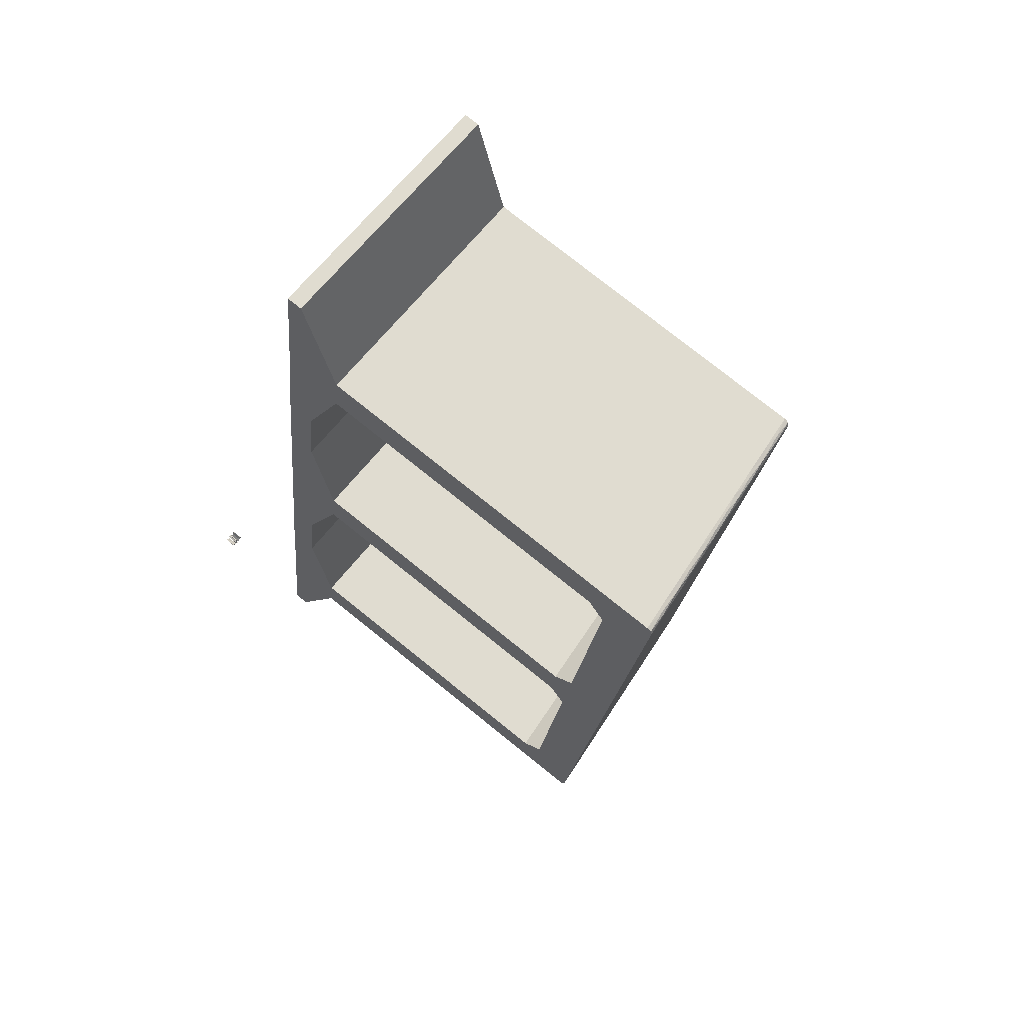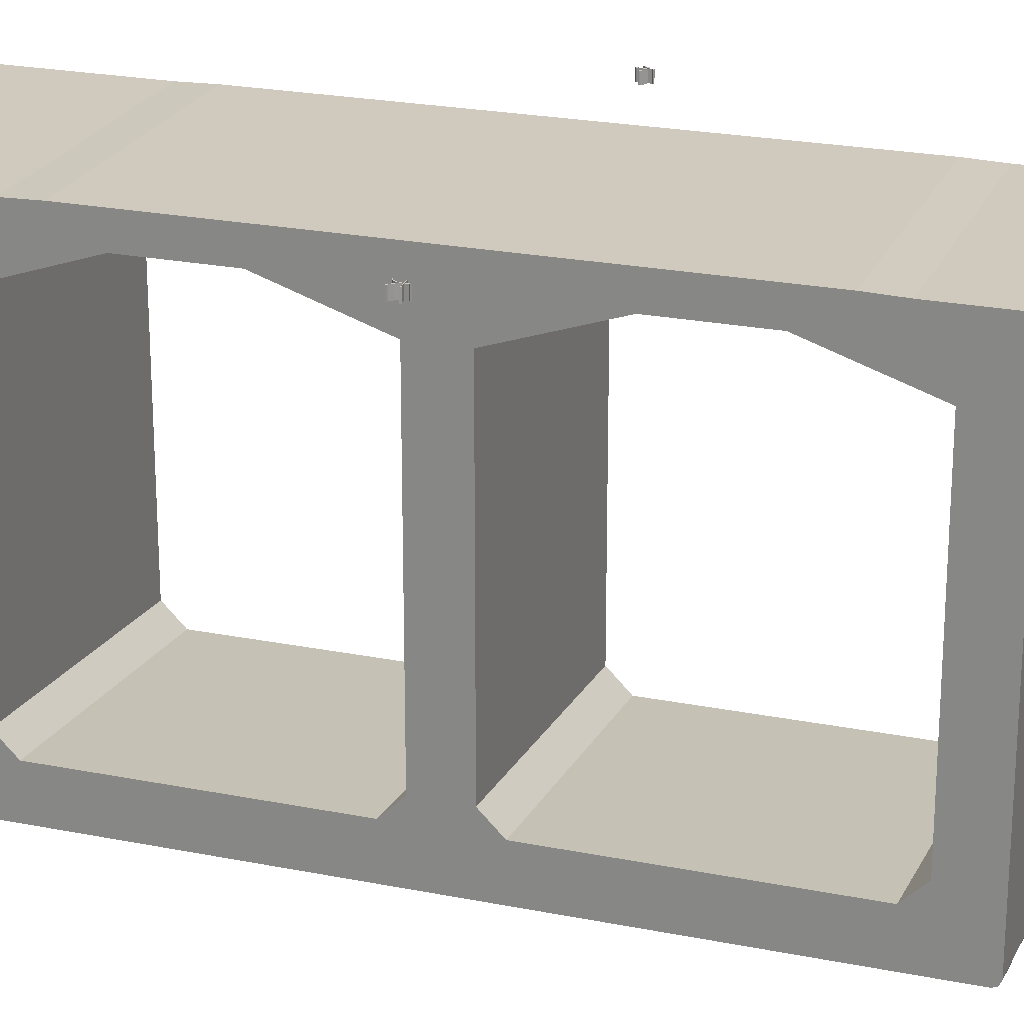
<metadata>
{"format":"obj","ext":"obj","renderer":"f3d","projection":"perspective","resolution":1024,"background":"white","views":[{"elev":77.1,"azim":128.7,"up":"+Y"},{"elev":22.8,"azim":-62.2,"up":"+Z"}]}
</metadata>
<code>
v -2315 -1185 4399
v -2306 -1184 4399
v -2307 -1183 4399
v -2308 -1184 4399
v -2315 -1185 4399
v -2315 -1182 4399
v -2315 -1179 4399
v -2314 -1176 4399
v -2313 -1174 4399
v -2310 -1172 4399
v -2308 -1170 4399
v -2308 -1169 4399
v -2312 -1172 4399
v -2314 -1174 4399
v -2315 -1176 4399
v -2316 -1178 4399
v -2316 -1183 4399
v -2318 -1180 4399
v -2320 -1177 4399
v -2323 -1175 4399
v -2326 -1173 4399
v -2327 -1174 4399
v -2328 -1174 4399
v -2328 -1175 4399
v -2326 -1175 4399
v -2324 -1176 4399
v -2322 -1177 4399
v -2321 -1178 4399
v -2318 -1181 4399
v -2316 -1184 4399
v -2316 -1185 4399
v -2326 -1187 4399
v -2324 -1188 4399
v -2323 -1187 4399
v -2316 -1186 4399
v -2316 -1190 4399
v -2316 -1191 4399
v -2314 -1192 4399
v -2315 -1185 4384
v -2314 -1192 4384
v -2316 -1191 4384
v -2316 -1190 4384
v -2316 -1186 4384
v -2323 -1187 4384
v -2324 -1188 4384
v -2326 -1187 4384
v -2316 -1185 4384
v -2316 -1184 4384
v -2318 -1181 4384
v -2321 -1178 4384
v -2322 -1177 4384
v -2324 -1176 4384
v -2326 -1175 4384
v -2328 -1175 4384
v -2328 -1174 4384
v -2327 -1174 4384
v -2326 -1173 4384
v -2323 -1175 4384
v -2320 -1177 4384
v -2318 -1180 4384
v -2316 -1183 4384
v -2316 -1178 4384
v -2315 -1176 4384
v -2314 -1174 4384
v -2312 -1172 4384
v -2308 -1169 4384
v -2308 -1170 4384
v -2310 -1172 4384
v -2313 -1174 4384
v -2314 -1176 4384
v -2315 -1179 4384
v -2315 -1182 4384
v -2315 -1185 4384
v -2308 -1184 4384
v -2307 -1183 4384
v -2306 -1184 4384
v -2316 -1184 4399
v -2318 -1181 4399
v -2318 -1181 4384
v -2316 -1184 4384
v -2316 -1185 4399
v -2316 -1184 4399
v -2316 -1184 4384
v -2316 -1185 4384
v -2326 -1187 4399
v -2316 -1185 4399
v -2316 -1185 4384
v -2326 -1187 4384
v -2324 -1188 4399
v -2326 -1187 4399
v -2326 -1187 4384
v -2324 -1188 4384
v -2323 -1187 4399
v -2324 -1188 4399
v -2324 -1188 4384
v -2323 -1187 4384
v -2316 -1186 4399
v -2323 -1187 4399
v -2323 -1187 4384
v -2316 -1186 4384
v -2316 -1190 4399
v -2316 -1186 4399
v -2316 -1186 4384
v -2316 -1190 4384
v -2316 -1191 4399
v -2316 -1190 4399
v -2316 -1190 4384
v -2316 -1191 4384
v -2314 -1192 4399
v -2316 -1191 4399
v -2316 -1191 4384
v -2314 -1192 4384
v -2315 -1185 4399
v -2314 -1192 4399
v -2314 -1192 4384
v -2315 -1185 4384
v -2327 -1174 4399
v -2326 -1173 4399
v -2326 -1173 4384
v -2327 -1174 4384
v -2328 -1174 4399
v -2327 -1174 4399
v -2327 -1174 4384
v -2328 -1174 4384
v -2328 -1175 4399
v -2328 -1174 4399
v -2328 -1174 4384
v -2328 -1175 4384
v -2326 -1175 4399
v -2328 -1175 4399
v -2328 -1175 4384
v -2326 -1175 4384
v -2324 -1176 4399
v -2326 -1175 4399
v -2326 -1175 4384
v -2324 -1176 4384
v -2322 -1177 4399
v -2324 -1176 4399
v -2324 -1176 4384
v -2322 -1177 4384
v -2321 -1178 4399
v -2322 -1177 4399
v -2322 -1177 4384
v -2321 -1178 4384
v -2318 -1181 4399
v -2321 -1178 4399
v -2321 -1178 4384
v -2318 -1181 4384
v -2314 -1176 4399
v -2315 -1179 4399
v -2315 -1179 4384
v -2314 -1176 4384
v -2313 -1174 4399
v -2314 -1176 4399
v -2314 -1176 4384
v -2313 -1174 4384
v -2310 -1172 4399
v -2313 -1174 4399
v -2313 -1174 4384
v -2310 -1172 4384
v -2308 -1170 4399
v -2310 -1172 4399
v -2310 -1172 4384
v -2308 -1170 4384
v -2308 -1169 4399
v -2308 -1170 4399
v -2308 -1170 4384
v -2308 -1169 4384
v -2312 -1172 4399
v -2308 -1169 4399
v -2308 -1169 4384
v -2312 -1172 4384
v -2314 -1174 4399
v -2312 -1172 4399
v -2312 -1172 4384
v -2314 -1174 4384
v -2315 -1176 4399
v -2314 -1174 4399
v -2314 -1174 4384
v -2315 -1176 4384
v -2316 -1178 4399
v -2315 -1176 4399
v -2315 -1176 4384
v -2316 -1178 4384
v -2316 -1183 4399
v -2316 -1178 4399
v -2316 -1178 4384
v -2316 -1183 4384
v -2318 -1180 4399
v -2316 -1183 4399
v -2316 -1183 4384
v -2318 -1180 4384
v -2320 -1177 4399
v -2318 -1180 4399
v -2318 -1180 4384
v -2320 -1177 4384
v -2323 -1175 4399
v -2320 -1177 4399
v -2320 -1177 4384
v -2323 -1175 4384
v -2326 -1173 4399
v -2323 -1175 4399
v -2323 -1175 4384
v -2326 -1173 4384
v -2306 -1184 4399
v -2315 -1185 4399
v -2315 -1185 4384
v -2306 -1184 4384
v -2307 -1183 4399
v -2306 -1184 4399
v -2306 -1184 4384
v -2307 -1183 4384
v -2308 -1184 4399
v -2307 -1183 4399
v -2307 -1183 4384
v -2308 -1184 4384
v -2315 -1185 4399
v -2308 -1184 4399
v -2308 -1184 4384
v -2315 -1185 4384
v -2315 -1182 4399
v -2315 -1185 4399
v -2315 -1185 4384
v -2315 -1182 4384
v -2315 -1179 4399
v -2315 -1182 4399
v -2315 -1182 4384
v -2315 -1179 4384
v -1623 -1081 4399
v -1625 -1069 4399
v -1625 -1068 4399
v -1624 -1067 4399
v -1622 -1067 4399
v -1622 -1067 4399
v -1624 -1066 4399
v -1625 -1065 4399
v -1625 -1065 4399
v -1626 -1066 4399
v -1627 -1068 4399
v -1624 -1084 4399
v -1625 -1085 4399
v -1622 -1086 4399
v -1627 -1080 4399
v -1627 -1080 4399
v -1631 -1076 4399
v -1633 -1073 4399
v -1634 -1072 4399
v -1634 -1073 4399
v -1635 -1074 4399
v -1634 -1075 4399
v -1633 -1077 4399
v -1619 -1079 4399
v -1619 -1076 4399
v -1617 -1073 4399
v -1615 -1069 4399
v -1616 -1069 4399
v -1619 -1073 4399
v -1620 -1077 4399
v -1621 -1078 4399
v -1623 -1081 4384
v -1622 -1086 4384
v -1625 -1085 4384
v -1624 -1084 4384
v -1627 -1068 4384
v -1626 -1066 4384
v -1625 -1065 4384
v -1625 -1065 4384
v -1624 -1066 4384
v -1622 -1067 4384
v -1622 -1067 4384
v -1624 -1067 4384
v -1625 -1068 4384
v -1625 -1069 4384
v -1619 -1079 4384
v -1621 -1078 4384
v -1620 -1077 4384
v -1619 -1073 4384
v -1616 -1069 4384
v -1615 -1069 4384
v -1617 -1073 4384
v -1619 -1076 4384
v -1627 -1080 4384
v -1633 -1077 4384
v -1634 -1075 4384
v -1635 -1074 4384
v -1634 -1073 4384
v -1634 -1072 4384
v -1633 -1073 4384
v -1631 -1076 4384
v -1627 -1080 4384
v -1622 -1067 4399
v -1622 -1067 4399
v -1622 -1067 4384
v -1622 -1067 4384
v -1624 -1066 4399
v -1622 -1067 4399
v -1622 -1067 4384
v -1624 -1066 4384
v -1625 -1065 4399
v -1624 -1066 4399
v -1624 -1066 4384
v -1625 -1065 4384
v -1625 -1065 4399
v -1625 -1065 4399
v -1625 -1065 4384
v -1625 -1065 4384
v -1626 -1066 4399
v -1625 -1065 4399
v -1625 -1065 4384
v -1626 -1066 4384
v -1627 -1068 4399
v -1626 -1066 4399
v -1626 -1066 4384
v -1627 -1068 4384
v -1624 -1084 4399
v -1627 -1068 4399
v -1627 -1068 4384
v -1624 -1084 4384
v -1625 -1085 4399
v -1624 -1084 4399
v -1624 -1084 4384
v -1625 -1085 4384
v -1622 -1086 4399
v -1625 -1085 4399
v -1625 -1085 4384
v -1622 -1086 4384
v -1623 -1081 4399
v -1622 -1086 4399
v -1622 -1086 4384
v -1623 -1081 4384
v -1619 -1073 4399
v -1616 -1069 4399
v -1616 -1069 4384
v -1619 -1073 4384
v -1620 -1077 4399
v -1619 -1073 4399
v -1619 -1073 4384
v -1620 -1077 4384
v -1621 -1078 4399
v -1620 -1077 4399
v -1620 -1077 4384
v -1621 -1078 4384
v -1619 -1079 4399
v -1621 -1078 4399
v -1621 -1078 4384
v -1619 -1079 4384
v -1625 -1069 4399
v -1623 -1081 4399
v -1623 -1081 4384
v -1625 -1069 4384
v -1625 -1068 4399
v -1625 -1069 4399
v -1625 -1069 4384
v -1625 -1068 4384
v -1624 -1067 4399
v -1625 -1068 4399
v -1625 -1068 4384
v -1624 -1067 4384
v -1622 -1067 4399
v -1624 -1067 4399
v -1624 -1067 4384
v -1622 -1067 4384
v -1627 -1080 4399
v -1627 -1080 4399
v -1627 -1080 4384
v -1627 -1080 4384
v -1631 -1076 4399
v -1627 -1080 4399
v -1627 -1080 4384
v -1631 -1076 4384
v -1633 -1073 4399
v -1631 -1076 4399
v -1631 -1076 4384
v -1633 -1073 4384
v -1634 -1072 4399
v -1633 -1073 4399
v -1633 -1073 4384
v -1634 -1072 4384
v -1634 -1073 4399
v -1634 -1072 4399
v -1634 -1072 4384
v -1634 -1073 4384
v -1635 -1074 4399
v -1634 -1073 4399
v -1634 -1073 4384
v -1635 -1074 4384
v -1634 -1075 4399
v -1635 -1074 4399
v -1635 -1074 4384
v -1634 -1075 4384
v -1633 -1077 4399
v -1634 -1075 4399
v -1634 -1075 4384
v -1633 -1077 4384
v -1627 -1080 4399
v -1633 -1077 4399
v -1633 -1077 4384
v -1627 -1080 4384
v -1619 -1076 4399
v -1619 -1079 4399
v -1619 -1079 4384
v -1619 -1076 4384
v -1617 -1073 4399
v -1619 -1076 4399
v -1619 -1076 4384
v -1617 -1073 4384
v -1615 -1069 4399
v -1617 -1073 4399
v -1617 -1073 4384
v -1615 -1069 4384
v -1616 -1069 4399
v -1615 -1069 4399
v -1615 -1069 4384
v -1616 -1069 4384
v -2254 -603.2 4291
v -2254 -603.2 3743
v -2254 -606.1 3736
v -2253 -613 3733
v -2092 -1661 3733
v -2091 -1668 3736
v -2091 -1671 3743
v -2091 -1671 4291
v -2065 -1839 4359
v -2065 -1839 4383
v -2107 -1562 4383
v -2115 -1513 4384
v -2230 -761.3 4384
v -2238 -711.9 4383
v -2280 -435.1 4383
v -2280 -435.1 4359
v -2106 -1572 3803
v -2163 -1201 3803
v -2167 -1172 3833
v -2167 -1172 4291
v -2144 -1320 4341
v -2124 -1453 4341
v -2101 -1602 4291
v -2101 -1602 3833
v -2182 -1073 3803
v -2239 -702 3803
v -2244 -672.4 3833
v -2244 -672.4 4291
v -2221 -820.6 4341
v -2200 -954.1 4341
v -2178 -1102 4291
v -2178 -1102 3833
v -1859 -542.6 4292
v -1884 -374.6 4360
v -1884 -374.6 4384
v -1842 -651.3 4384
v -1835 -700.8 4386
v -1720 -1452 4386
v -1712 -1501 4384
v -1670 -1778 4384
v -1670 -1778 4360
v -1695 -1610 4292
v -1695 -1610 3706
v -1696 -1607 3699
v -1697 -1600 3696
v -1857 -552.5 3696
v -1858 -545.5 3699
v -1859 -542.6 3706
v -1767 -1141 3771
v -1710 -1511 3771
v -1706 -1541 3801
v -1706 -1541 4292
v -1729 -1393 4342
v -1749 -1259 4342
v -1772 -1111 4292
v -1772 -1111 3801
v -1844 -641.5 3771
v -1787 -1012 3771
v -1782 -1042 3801
v -1782 -1042 4292
v -1805 -893.5 4342
v -1825 -760.1 4342
v -1848 -611.8 4292
v -1848 -611.8 3801
v -2254 -603.2 3743
v -2254 -603.2 4291
v -1859 -542.6 4292
v -1859 -542.6 3706
v -2253 -613 3733
v -2254 -606.1 3736
v -2254 -603.2 3743
v -1859 -542.6 3706
v -1858 -545.5 3699
v -1857 -552.5 3696
v -2056 -572.9 3725
v -2055 -582.8 3715
v -2154 -597.9 3724
v -1958 -557.7 3715
v -1956 -567.6 3705
v -2155 -588 3734
v -2203 -605.5 3729
v -2180 -594.7 3729
v -2106 -583.4 3722
v -1908 -550.2 3711
v -1932 -556.9 3706
v -2006 -568.1 3713
v -2205 -595.6 3739
v -1907 -560.1 3701
v -2216 -602.2 3731
v -2222 -599.4 3736
v -2143 -590.9 3724
v -2106 -580.5 3729
v -2081 -577.4 3723
v -2065 -578.5 3717
v -2044 -572.2 3718
v -2007 -565.3 3720
v -2138 -586.5 3728
v -2006 -575.2 3710
v -2031 -575.2 3713
v -2104 -590.3 3719
v -1896 -549.8 3704
v -1890 -552.8 3700
v -1969 -561.1 3711
v -1974 -565.7 3708
v -2180 -591.8 3736
v -2092 -1661 3733
v -2253 -613 3733
v -1857 -552.5 3696
v -1697 -1600 3696
v -2091 -1671 3743
v -2091 -1668 3736
v -2092 -1661 3733
v -1697 -1600 3696
v -1696 -1607 3699
v -1695 -1610 3706
v -1894 -1631 3715
v -1893 -1640 3725
v -1992 -1656 3734
v -1796 -1615 3705
v -1794 -1625 3715
v -1993 -1646 3724
v -2041 -1663 3739
v -2017 -1656 3729
v -1943 -1645 3722
v -1746 -1608 3701
v -1770 -1619 3706
v -1843 -1630 3713
v -2043 -1653 3729
v -1745 -1618 3711
v -2054 -1664 3734
v -2060 -1661 3731
v -1980 -1652 3728
v -1944 -1638 3719
v -1919 -1638 3718
v -1902 -1640 3720
v -1881 -1633 3715
v -1845 -1623 3710
v -1975 -1648 3723
v -1844 -1633 3720
v -1868 -1636 3718
v -1942 -1648 3729
v -1733 -1611 3701
v -1727 -1614 3704
v -1807 -1622 3708
v -1812 -1627 3712
v -2018 -1649 3726
v -2091 -1671 4291
v -2091 -1671 3743
v -1695 -1610 3706
v -1695 -1610 4292
v -2065 -1839 4359
v -2091 -1671 4291
v -1695 -1610 4292
v -1670 -1778 4360
v -2065 -1839 4383
v -2065 -1839 4359
v -1670 -1778 4360
v -1670 -1778 4384
v -2107 -1562 4383
v -2065 -1839 4383
v -1670 -1778 4384
v -1712 -1501 4384
v -2115 -1513 4384
v -2107 -1562 4383
v -1712 -1501 4384
v -1720 -1452 4386
v -2230 -761.3 4384
v -2115 -1513 4384
v -1720 -1452 4386
v -1835 -700.8 4386
v -2238 -711.9 4383
v -2230 -761.3 4384
v -1835 -700.8 4386
v -1842 -651.3 4384
v -2280 -435.1 4383
v -2238 -711.9 4383
v -1842 -651.3 4384
v -1884 -374.6 4384
v -2280 -435.1 4359
v -2280 -435.1 4383
v -1884 -374.6 4384
v -1884 -374.6 4360
v -2254 -603.2 4291
v -2280 -435.1 4359
v -1884 -374.6 4360
v -1859 -542.6 4292
v -1767 -1141 3771
v -2163 -1201 3803
v -2106 -1572 3803
v -1710 -1511 3771
v -2163 -1201 3803
v -1767 -1141 3771
v -1772 -1111 3801
v -2167 -1172 3833
v -1749 -1259 4342
v -2144 -1320 4341
v -2167 -1172 4291
v -1772 -1111 4292
v -1710 -1511 3771
v -2106 -1572 3803
v -2101 -1602 3833
v -1706 -1541 3801
v -1706 -1541 4292
v -2101 -1602 4291
v -2124 -1453 4341
v -1729 -1393 4342
v -1706 -1541 3801
v -2101 -1602 3833
v -2101 -1602 4291
v -1706 -1541 4292
v -2144 -1320 4341
v -1749 -1259 4342
v -1729 -1393 4342
v -2124 -1453 4341
v -2167 -1172 3833
v -1772 -1111 3801
v -1772 -1111 4292
v -2167 -1172 4291
v -1844 -641.5 3771
v -2239 -702 3803
v -2182 -1073 3803
v -1787 -1012 3771
v -1787 -1012 3771
v -2182 -1073 3803
v -2178 -1102 3833
v -1782 -1042 3801
v -1782 -1042 4292
v -2178 -1102 4291
v -2200 -954.1 4341
v -1805 -893.5 4342
v -2239 -702 3803
v -1844 -641.5 3771
v -1848 -611.8 3801
v -2244 -672.4 3833
v -1825 -760.1 4342
v -2221 -820.6 4341
v -2244 -672.4 4291
v -1848 -611.8 4292
v -2244 -672.4 3833
v -1848 -611.8 3801
v -1848 -611.8 4292
v -2244 -672.4 4291
v -1805 -893.5 4342
v -2200 -954.1 4341
v -2221 -820.6 4341
v -1825 -760.1 4342
v -1782 -1042 3801
v -2178 -1102 3833
v -2178 -1102 4291
v -1782 -1042 4292
g g462411_1
f 33 34 32
f 31 32 34
f 36 37 38
f 34 35 31
f 5 31 35
f 35 36 1
f 28 29 18
f 24 25 22
f 22 23 24
f 21 22 25
f 25 20 21
f 28 19 27
f 19 28 18
f 26 27 20
f 20 27 19
f 26 20 25
f 5 1 4
f 5 30 31
f 30 17 29
f 17 30 5
f 5 6 17
f 35 1 5
f 2 4 1
f 3 4 2
f 36 38 1
f 16 6 7
f 16 7 8
f 17 18 29
f 15 8 14
f 8 15 16
f 14 8 9
f 9 10 13
f 10 12 13
f 12 10 11
f 9 13 14
f 16 17 6
f 76 74 75
f 39 73 74
f 43 73 39
f 73 48 61
f 47 48 73
f 61 48 49
f 73 61 72
f 39 40 42
f 74 76 39
f 72 61 62
f 68 69 65
f 68 66 67
f 66 68 65
f 69 64 65
f 71 62 70
f 71 72 62
f 64 70 63
f 70 64 69
f 63 70 62
f 61 49 60
f 41 42 40
f 44 47 43
f 47 73 43
f 43 39 42
f 44 45 46
f 50 60 49
f 47 44 46
f 59 50 51
f 50 59 60
f 51 52 58
f 58 52 53
f 51 58 59
f 53 54 56
f 56 57 53
f 55 56 54
f 53 57 58
f 77 78 80
f 79 80 78
f 81 82 84
f 83 84 82
f 85 86 87
f 87 88 85
f 89 90 91
f 91 92 89
f 93 94 96
f 95 96 94
f 97 98 99
f 99 100 97
f 101 102 103
f 103 104 101
f 105 106 108
f 107 108 106
f 109 110 112
f 111 112 110
f 113 114 115
f 115 116 113
f 117 118 119
f 119 120 117
f 121 122 124
f 123 124 122
f 125 126 128
f 127 128 126
f 129 130 132
f 131 132 130
f 133 134 136
f 135 136 134
f 137 138 139
f 139 140 137
f 141 142 144
f 143 144 142
f 145 146 147
f 147 148 145
f 149 150 151
f 151 152 149
f 153 154 156
f 155 156 154
f 157 158 160
f 159 160 158
f 161 162 163
f 163 164 161
f 165 166 167
f 167 168 165
f 169 170 171
f 171 172 169
f 173 174 176
f 175 176 174
f 177 178 179
f 179 180 177
f 181 182 184
f 183 184 182
f 185 186 188
f 187 188 186
f 189 190 191
f 191 192 189
f 193 194 196
f 195 196 194
f 197 198 199
f 199 200 197
f 201 202 203
f 203 204 201
f 205 206 207
f 207 208 205
f 209 210 212
f 211 212 210
f 213 214 216
f 215 216 214
f 217 218 220
f 219 220 218
f 221 222 223
f 223 224 221
f 225 226 227
f 227 228 225
f 239 230 231
f 240 229 239
f 240 241 242
f 239 229 230
f 240 242 229
f 235 236 232
f 234 235 232
f 231 232 238
f 238 232 236
f 236 237 238
f 231 238 239
f 232 233 234
f 243 244 245
f 251 245 246
f 245 251 243
f 246 247 248
f 246 249 250
f 249 246 248
f 246 250 251
f 252 253 258
f 258 259 252
f 253 257 258
f 255 256 254
f 257 254 256
f 254 257 253
f 268 269 271
f 267 268 271
f 266 267 265
f 271 272 265
f 267 271 265
f 265 272 264
f 271 269 270
f 273 264 272
f 260 263 264
f 260 264 273
f 262 263 261
f 260 261 263
f 278 279 280
f 280 277 278
f 277 280 281
f 281 274 276
f 275 276 274
f 281 276 277
f 287 288 286
f 285 286 288
f 288 284 285
f 290 282 289
f 288 283 284
f 283 288 289
f 283 289 282
f 291 292 294
f 293 294 292
f 295 296 297
f 297 298 295
f 299 300 302
f 301 302 300
f 303 304 305
f 305 306 303
f 307 308 309
f 309 310 307
f 311 312 313
f 313 314 311
f 315 316 317
f 317 318 315
f 319 320 321
f 321 322 319
f 323 324 325
f 325 326 323
f 327 328 329
f 329 330 327
f 331 332 333
f 333 334 331
f 335 336 338
f 337 338 336
f 339 340 342
f 341 342 340
f 343 344 346
f 345 346 344
f 347 348 349
f 349 350 347
f 351 352 354
f 353 354 352
f 355 356 357
f 357 358 355
f 359 360 362
f 361 362 360
f 363 364 365
f 365 366 363
f 367 368 370
f 369 370 368
f 371 372 373
f 373 374 371
f 375 376 377
f 377 378 375
f 379 380 382
f 381 382 380
f 383 384 386
f 385 386 384
f 387 388 390
f 389 390 388
f 391 392 394
f 393 394 392
f 395 396 398
f 397 398 396
f 399 400 402
f 401 402 400
f 403 404 405
f 405 406 403
f 407 408 409
f 409 410 407
f 411 412 414
f 413 414 412
f 428 429 415
f 442 427 428
f 415 429 430
f 442 443 427
f 442 415 441
f 443 444 427
f 435 444 434
f 442 428 415
f 427 444 435
f 422 424 425
f 422 423 424
f 425 426 437
f 435 436 426
f 422 437 438
f 422 425 437
f 437 426 436
f 426 427 435
f 422 438 421
f 445 446 434
f 439 433 446
f 416 417 418
f 440 418 439
f 440 441 418
f 418 441 416
f 415 416 441
f 439 418 432
f 433 434 446
f 433 439 432
f 419 421 438
f 419 431 432
f 420 421 419
f 419 438 431
f 432 418 419
f 445 434 444
f 453 454 456
f 466 452 453
f 456 454 455
f 466 467 452
f 466 456 465
f 467 468 452
f 475 468 474
f 466 453 456
f 452 468 475
f 447 449 450
f 447 448 449
f 450 451 477
f 475 476 451
f 447 477 478
f 447 450 477
f 477 451 476
f 451 452 475
f 447 478 462
f 469 470 474
f 463 473 470
f 457 458 459
f 464 459 463
f 459 464 457
f 457 464 465
f 456 457 465
f 463 459 472
f 473 474 470
f 473 463 472
f 471 460 462
f 460 471 472
f 461 462 460
f 471 462 478
f 472 459 460
f 469 474 468
f 480 481 479
f 482 479 481
f 498 499 492
f 483 484 503
f 496 503 504
f 492 499 517
f 515 499 498
f 497 507 508
f 507 497 506
f 505 491 496
f 499 515 516
f 503 496 495
f 504 485 501
f 491 495 496
f 511 497 505
f 506 489 507
f 497 514 505
f 483 503 495
f 486 487 515
f 517 518 500
f 490 513 512
f 509 510 500
f 499 502 493
f 496 519 494
f 488 502 516
f 504 503 484
f 485 504 484
f 504 501 496
f 511 506 497
f 508 514 497
f 496 501 519
f 508 507 509
f 486 515 498
f 509 507 489
f 500 513 509
f 492 517 510
f 518 512 500
f 509 489 510
f 496 511 505
f 506 511 494
f 509 513 508
f 508 513 490
f 500 512 513
f 514 508 490
f 491 505 514
f 516 515 487
f 488 516 487
f 499 516 502
f 518 499 493
f 510 517 500
f 499 518 517
f 512 518 493
f 496 494 511
f 521 522 523
f 523 520 521
f 539 540 533
f 524 525 544
f 537 544 545
f 533 540 558
f 556 540 539
f 538 548 549
f 548 538 547
f 546 532 537
f 540 556 557
f 544 537 536
f 545 526 542
f 532 536 537
f 552 538 546
f 547 530 548
f 538 555 546
f 524 544 536
f 527 528 556
f 558 559 541
f 531 554 553
f 550 551 541
f 540 543 534
f 537 560 535
f 529 543 557
f 545 544 525
f 526 545 525
f 545 542 537
f 552 547 538
f 549 555 538
f 537 542 560
f 549 548 550
f 527 556 539
f 550 548 530
f 541 554 550
f 533 558 551
f 559 553 541
f 550 530 551
f 537 552 546
f 547 552 535
f 550 554 549
f 549 554 531
f 541 553 554
f 555 549 531
f 532 546 555
f 557 556 528
f 529 557 528
f 540 557 543
f 559 540 534
f 551 558 541
f 540 559 558
f 553 559 534
f 537 535 552
f 562 563 564
f 564 561 562
f 566 567 565
f 568 565 567
f 570 571 569
f 572 569 571
f 574 575 573
f 576 573 575
f 578 579 577
f 580 577 579
f 582 583 581
f 584 581 583
f 586 587 588
f 588 585 586
f 590 591 589
f 592 589 591
f 594 595 596
f 596 593 594
f 598 599 600
f 600 597 598
f 604 601 602
f 602 603 604
f 605 607 608
f 607 605 606
f 612 609 610
f 610 611 612
f 616 613 614
f 614 615 616
f 619 617 618
f 617 619 620
f 624 621 622
f 622 623 624
f 625 627 628
f 627 625 626
f 629 631 632
f 631 629 630
f 635 633 634
f 633 635 636
f 640 637 638
f 638 639 640
f 643 641 642
f 641 643 644
f 645 647 648
f 647 645 646
f 652 649 650
f 650 651 652
f 653 655 656
f 655 653 654
f 659 657 658
f 657 659 660
f 664 661 662
f 662 663 664

</code>
